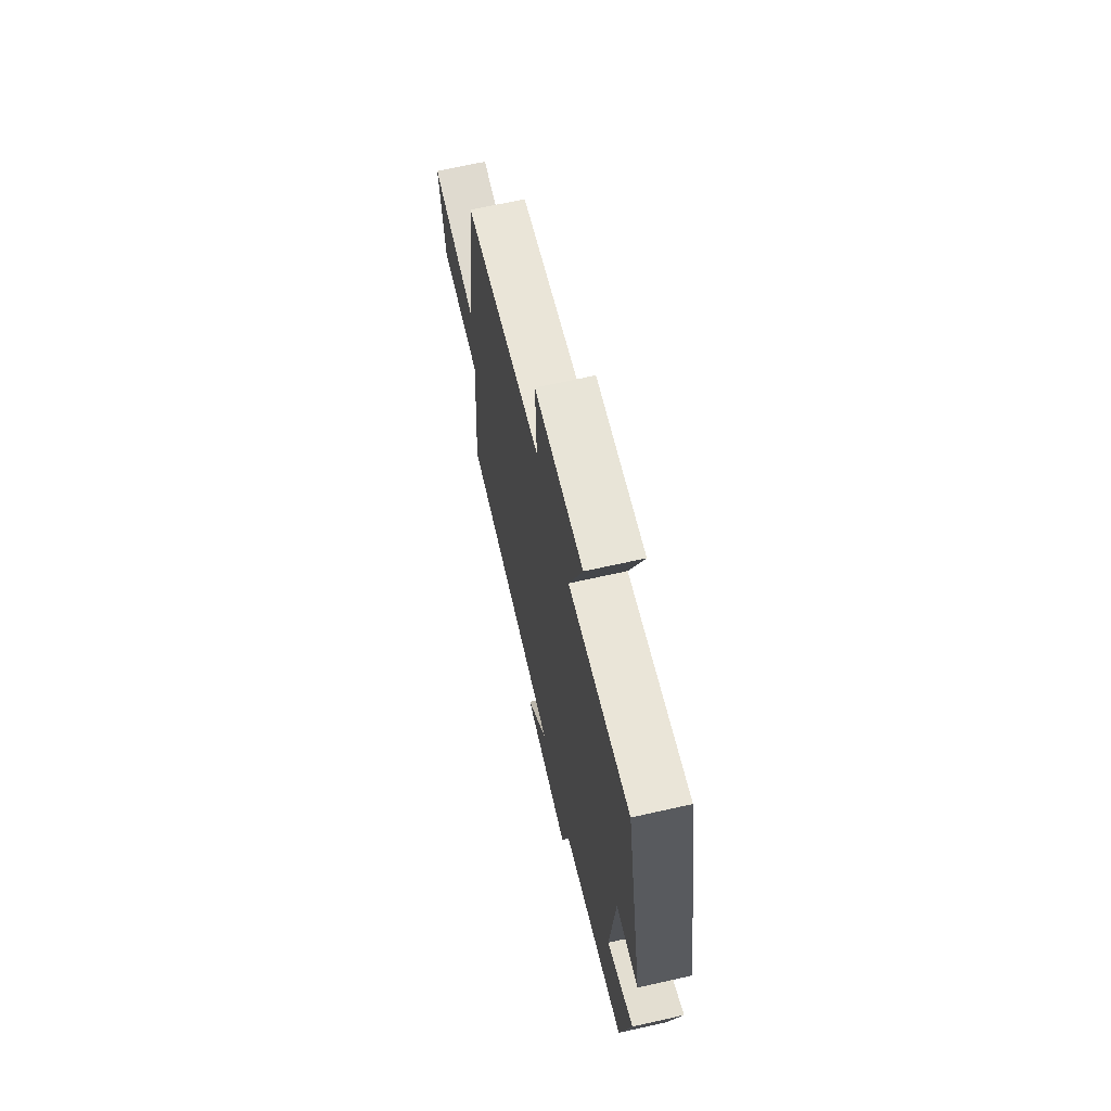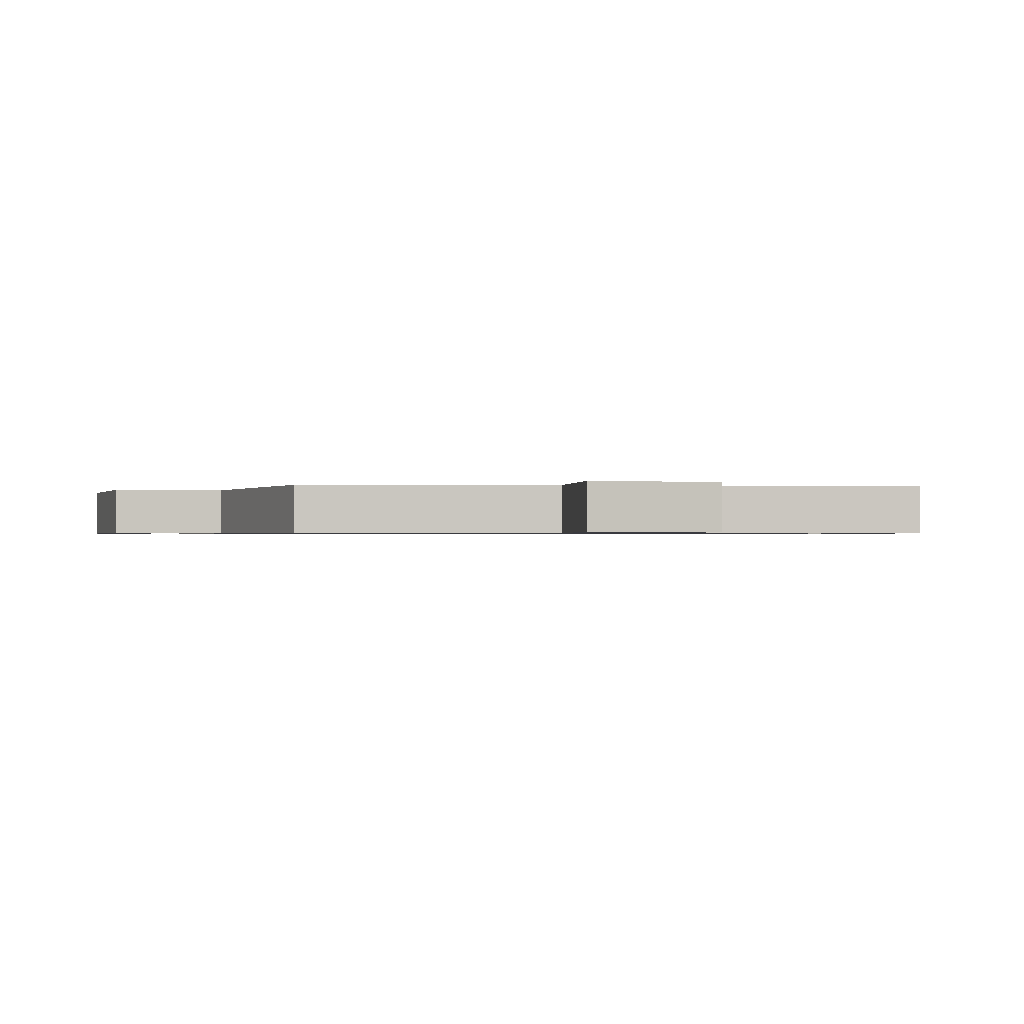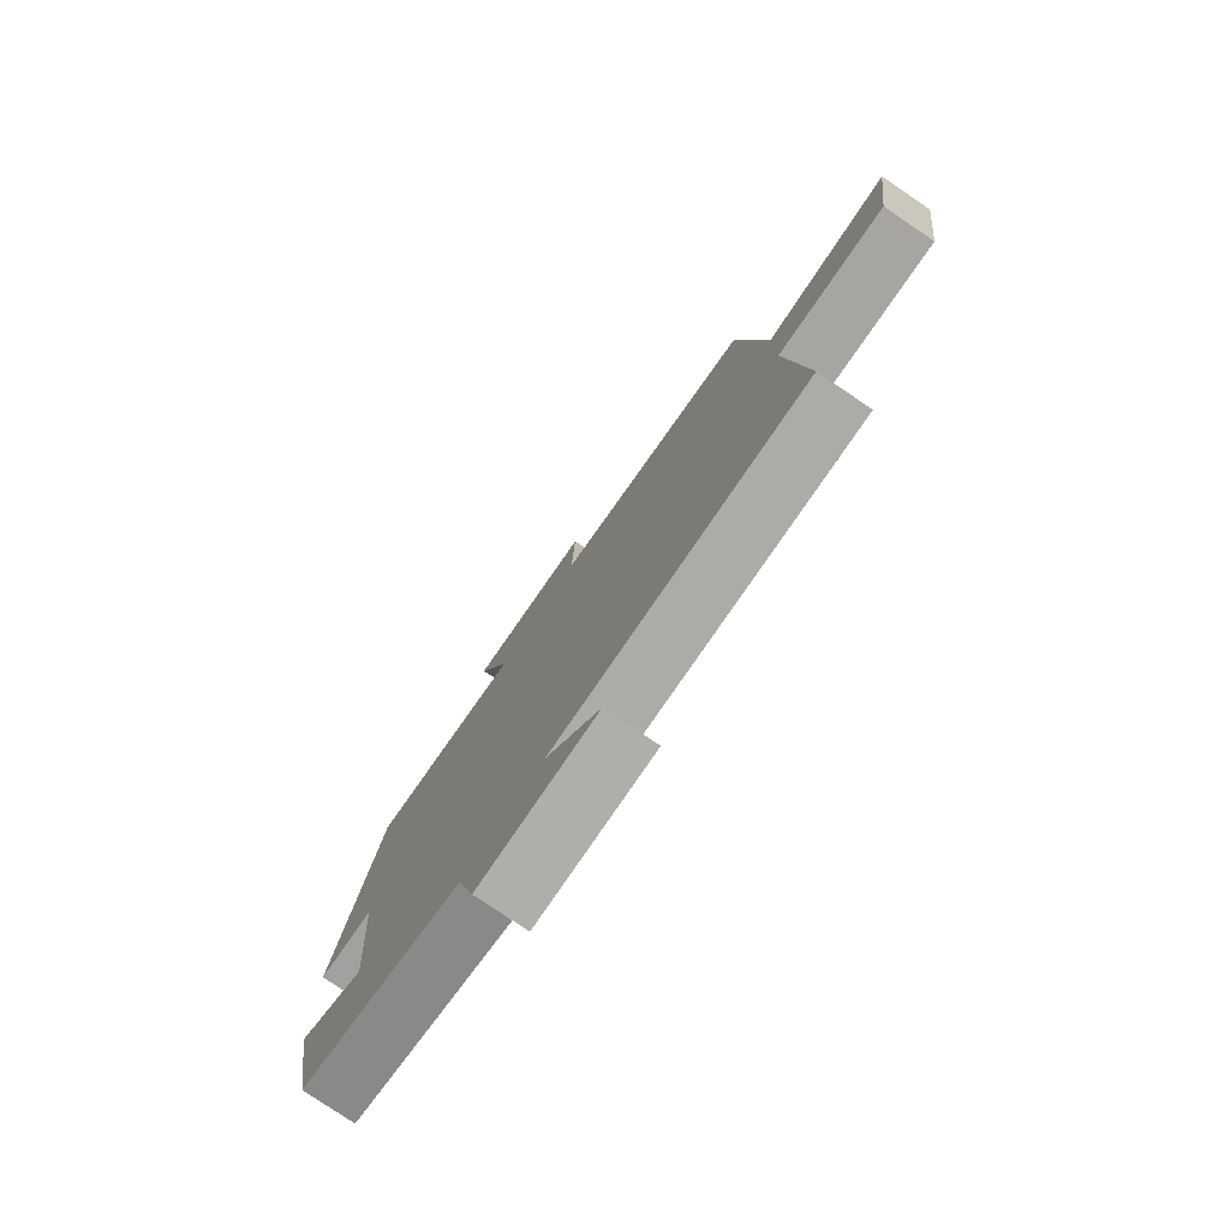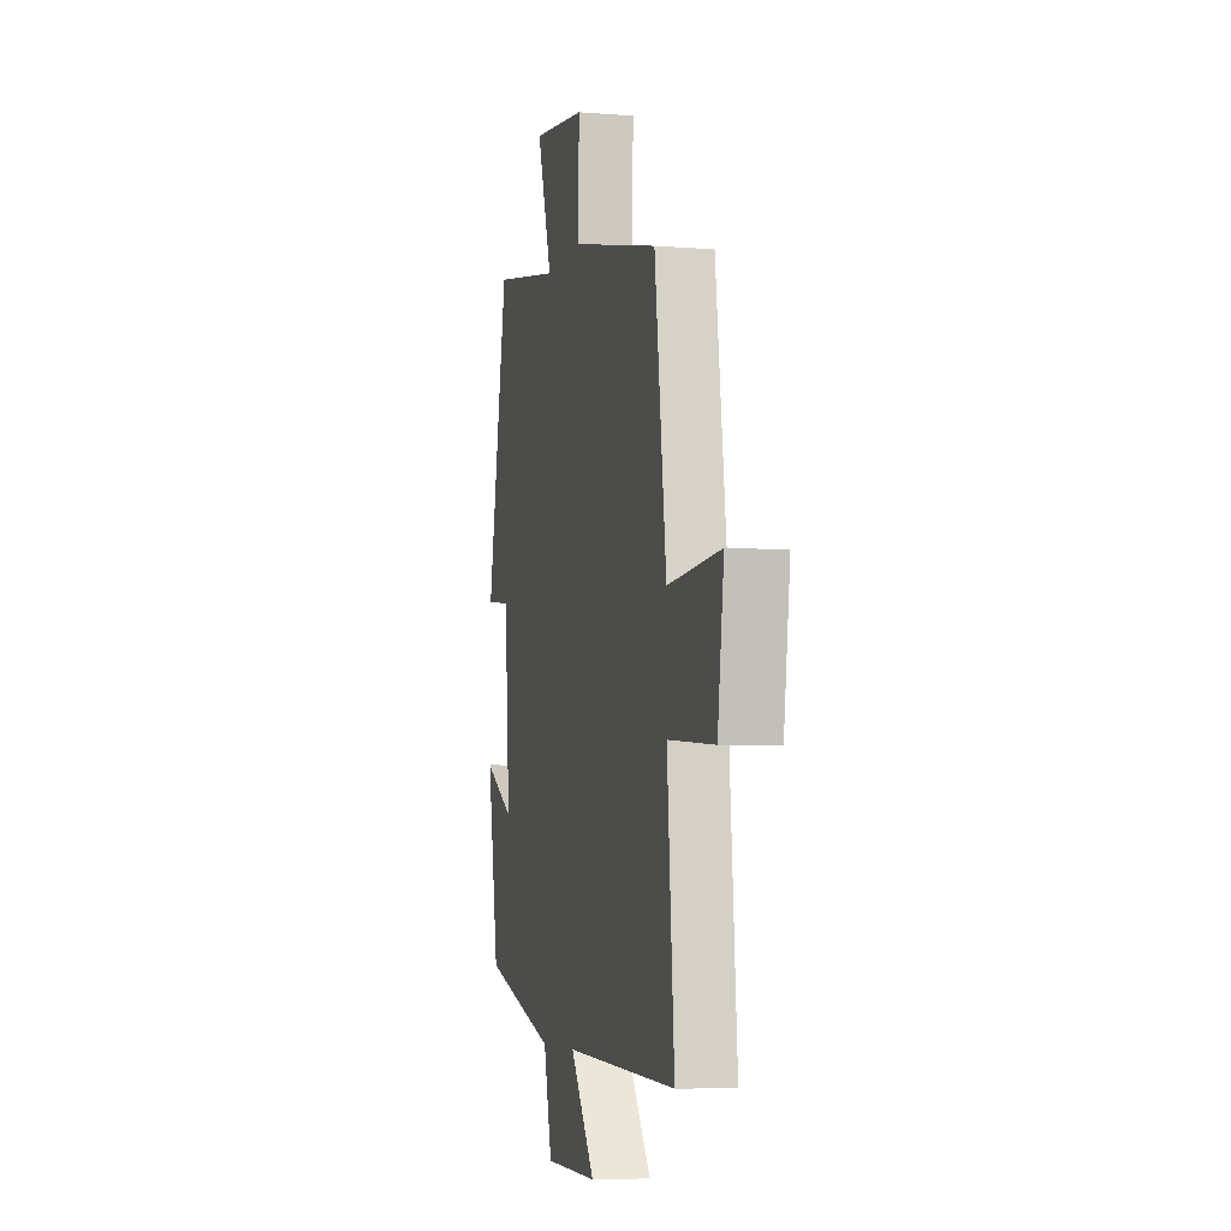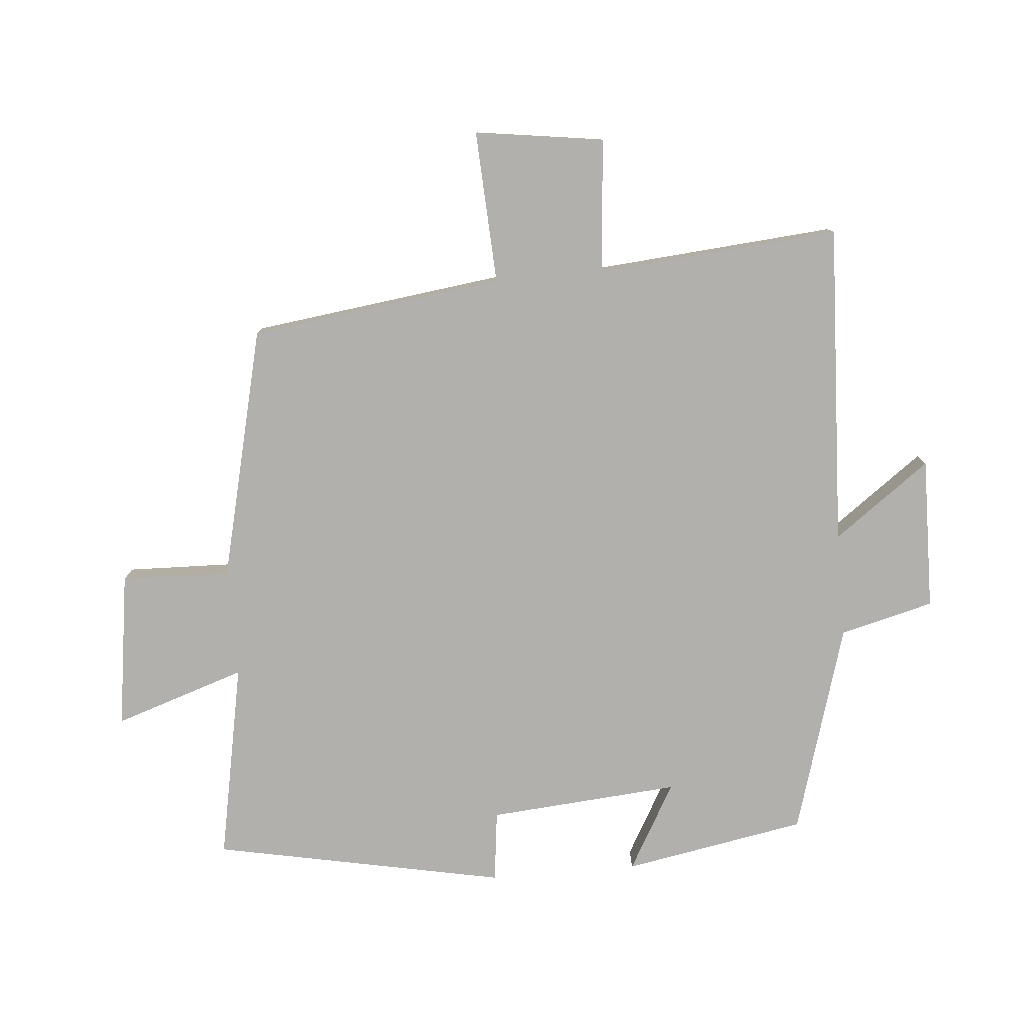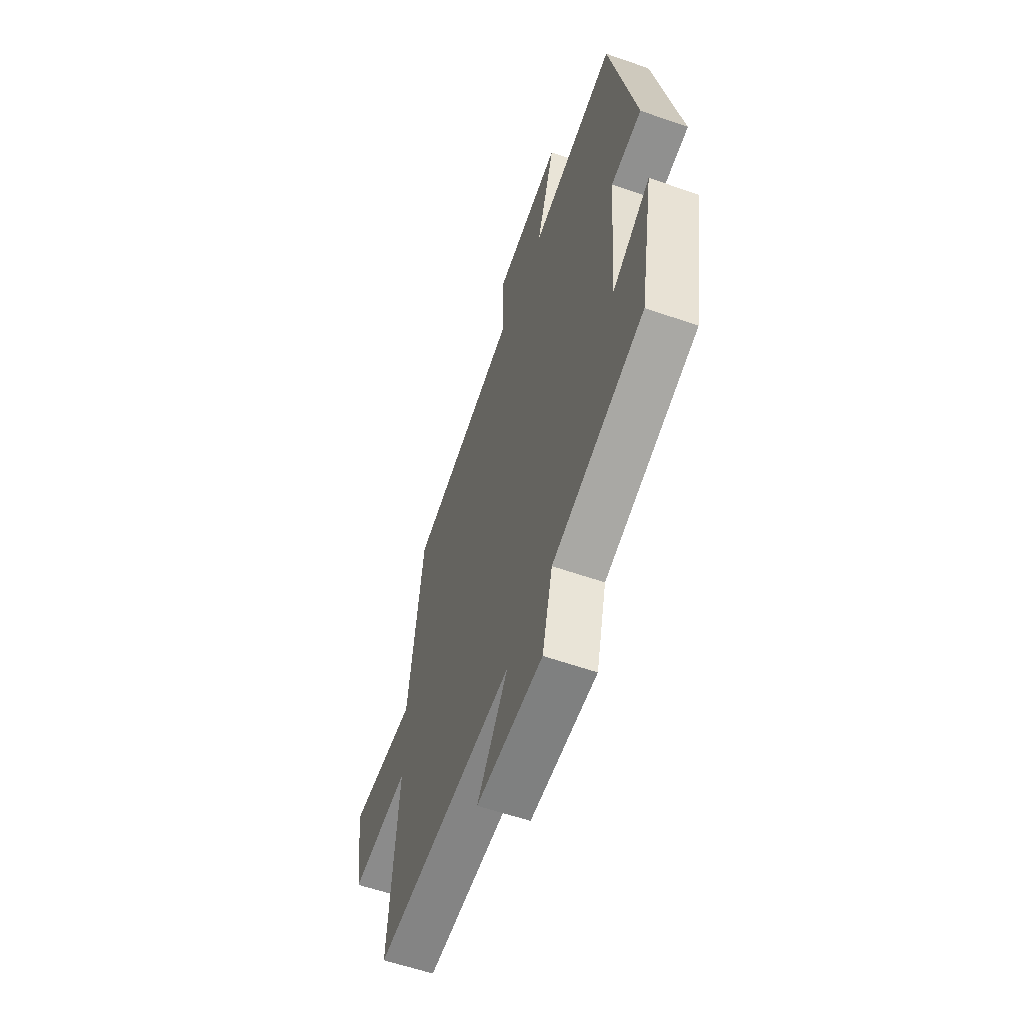
<metadata>
{"format":"obj","ext":"obj","renderer":"f3d","projection":"perspective","resolution":1024,"background":"white","views":[{"elev":68.0,"azim":-102.7,"up":"+Z"},{"elev":-0.7,"azim":80.1,"up":"+Y"},{"elev":-78.5,"azim":55.9,"up":"+Z"},{"elev":-6.1,"azim":76.5,"up":"+Z"},{"elev":-78.7,"azim":94.9,"up":"+Y"},{"elev":-59.0,"azim":-109.8,"up":"+Z"}]}
</metadata>
<code>
v 0.449 0.07 0.408
v 0.5 0.07 0.019
v 0.733 0.07 0.031
v 0.705 0.07 -0.167
v 0.5 0.07 -0.149
v 0.531 0.07 -0.521
v 0.037 0.07 -0.5
v 0.146 0.07 -0.648
v -0.088 0.07 -0.644
v -0.125 0.07 -0.5
v -0.449 0.07 -0.404
v -0.5 0.07 -0.123
v -0.366 0.07 -0.198
v -0.39 0.07 0.096
v -0.5 0.07 0.109
v -0.411 0.07 0.558
v -0.107 0.07 0.5
v -0.174 0.07 0.702
v 0.066 0.07 0.668
v 0.061 0.07 0.5
v 0.449 0 0.408
v 0.5 0 0.019
v 0.733 0 0.031
v 0.705 0 -0.167
v 0.5 0 -0.149
v 0.531 0 -0.521
v 0.037 0 -0.5
v 0.146 0 -0.648
v -0.088 0 -0.644
v -0.125 0 -0.5
v -0.449 0 -0.404
v -0.5 0 -0.123
v -0.366 0 -0.198
v -0.39 0 0.096
v -0.5 0 0.109
v -0.411 0 0.558
v -0.107 0 0.5
v -0.174 0 0.702
v 0.066 0 0.668
v 0.061 0 0.5
f 17 18 19 20
f 17 20 1 2
f 14 15 16 17
f 13 14 17 2
f 10 11 12 13
f 10 13 2 3
f 7 8 9 10
f 7 10 3
f 5 6 7
f 5 7 3
f 3 4 5
f 40 39 38 37
f 22 21 40 37
f 37 36 35 34
f 22 37 34 33
f 33 32 31 30
f 23 22 33 30
f 30 29 28 27
f 23 30 27
f 27 26 25
f 23 27 25
f 25 24 23
f 1 21 22 2
f 2 22 23 3
f 3 23 24 4
f 4 24 25 5
f 5 25 26 6
f 6 26 27 7
f 7 27 28 8
f 8 28 29 9
f 9 29 30 10
f 10 30 31 11
f 11 31 32 12
f 12 32 33 13
f 13 33 34 14
f 14 34 35 15
f 15 35 36 16
f 16 36 37 17
f 17 37 38 18
f 18 38 39 19
f 19 39 40 20
f 20 40 21 1

</code>
